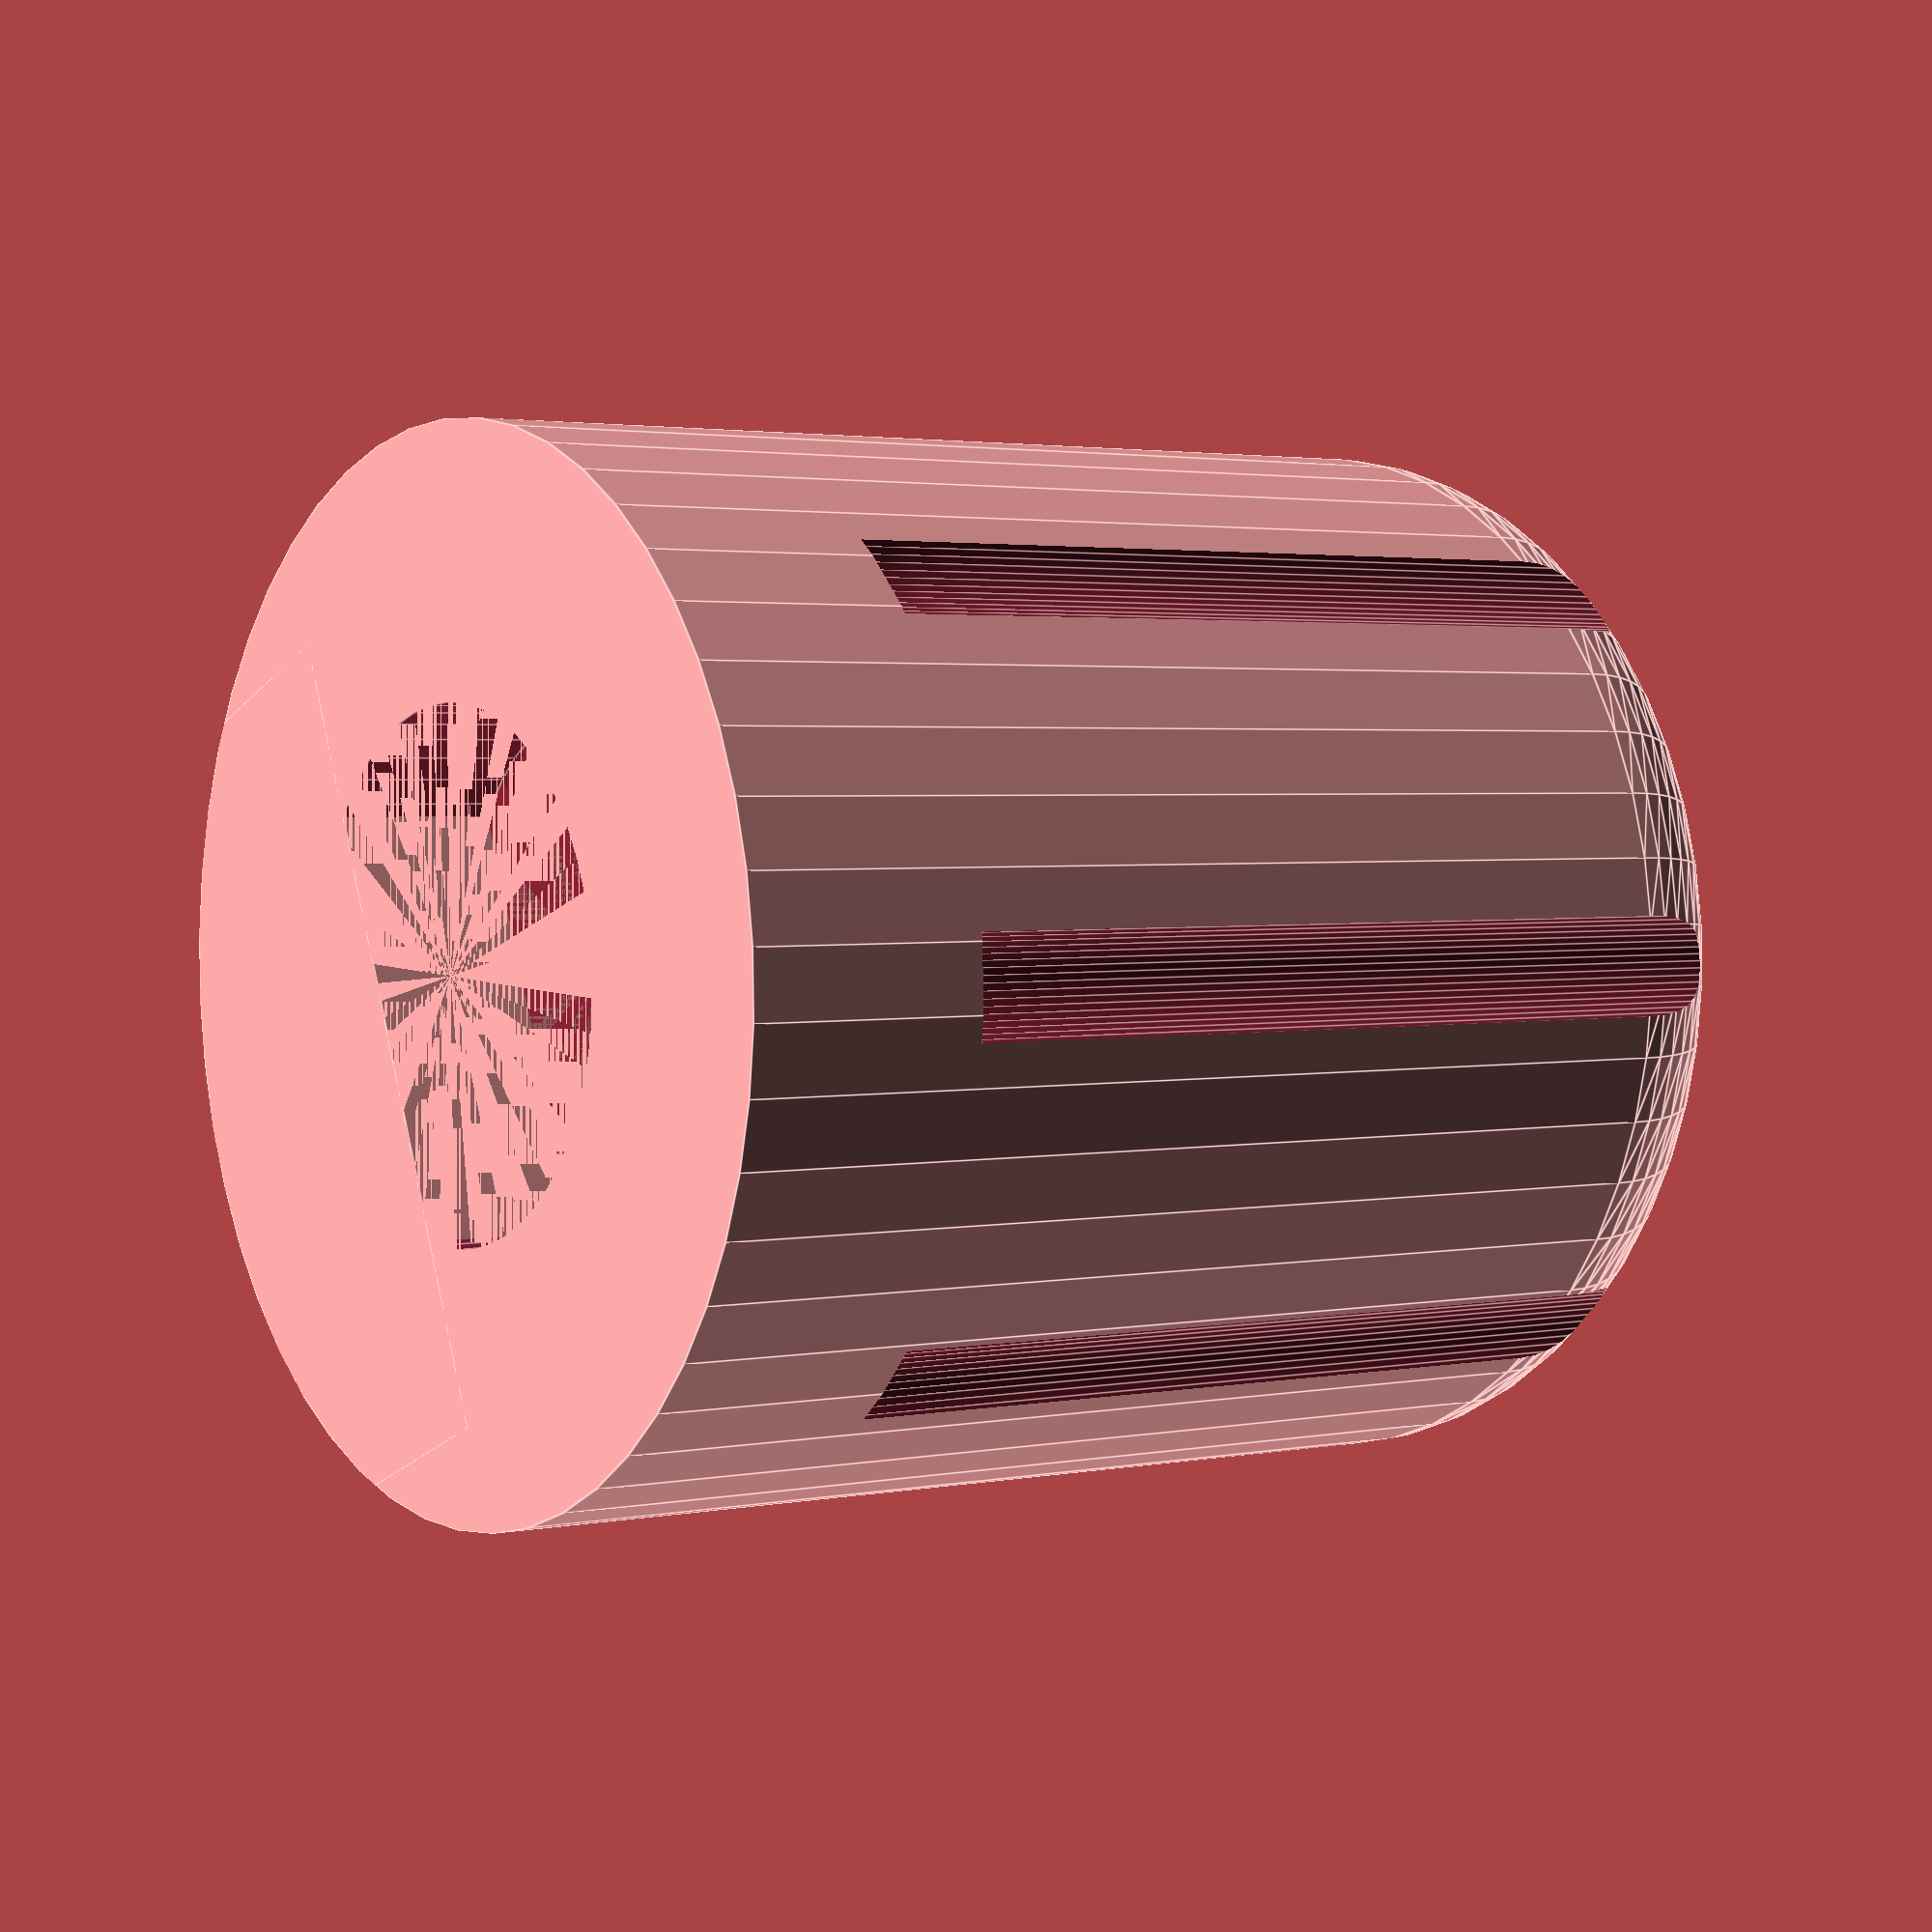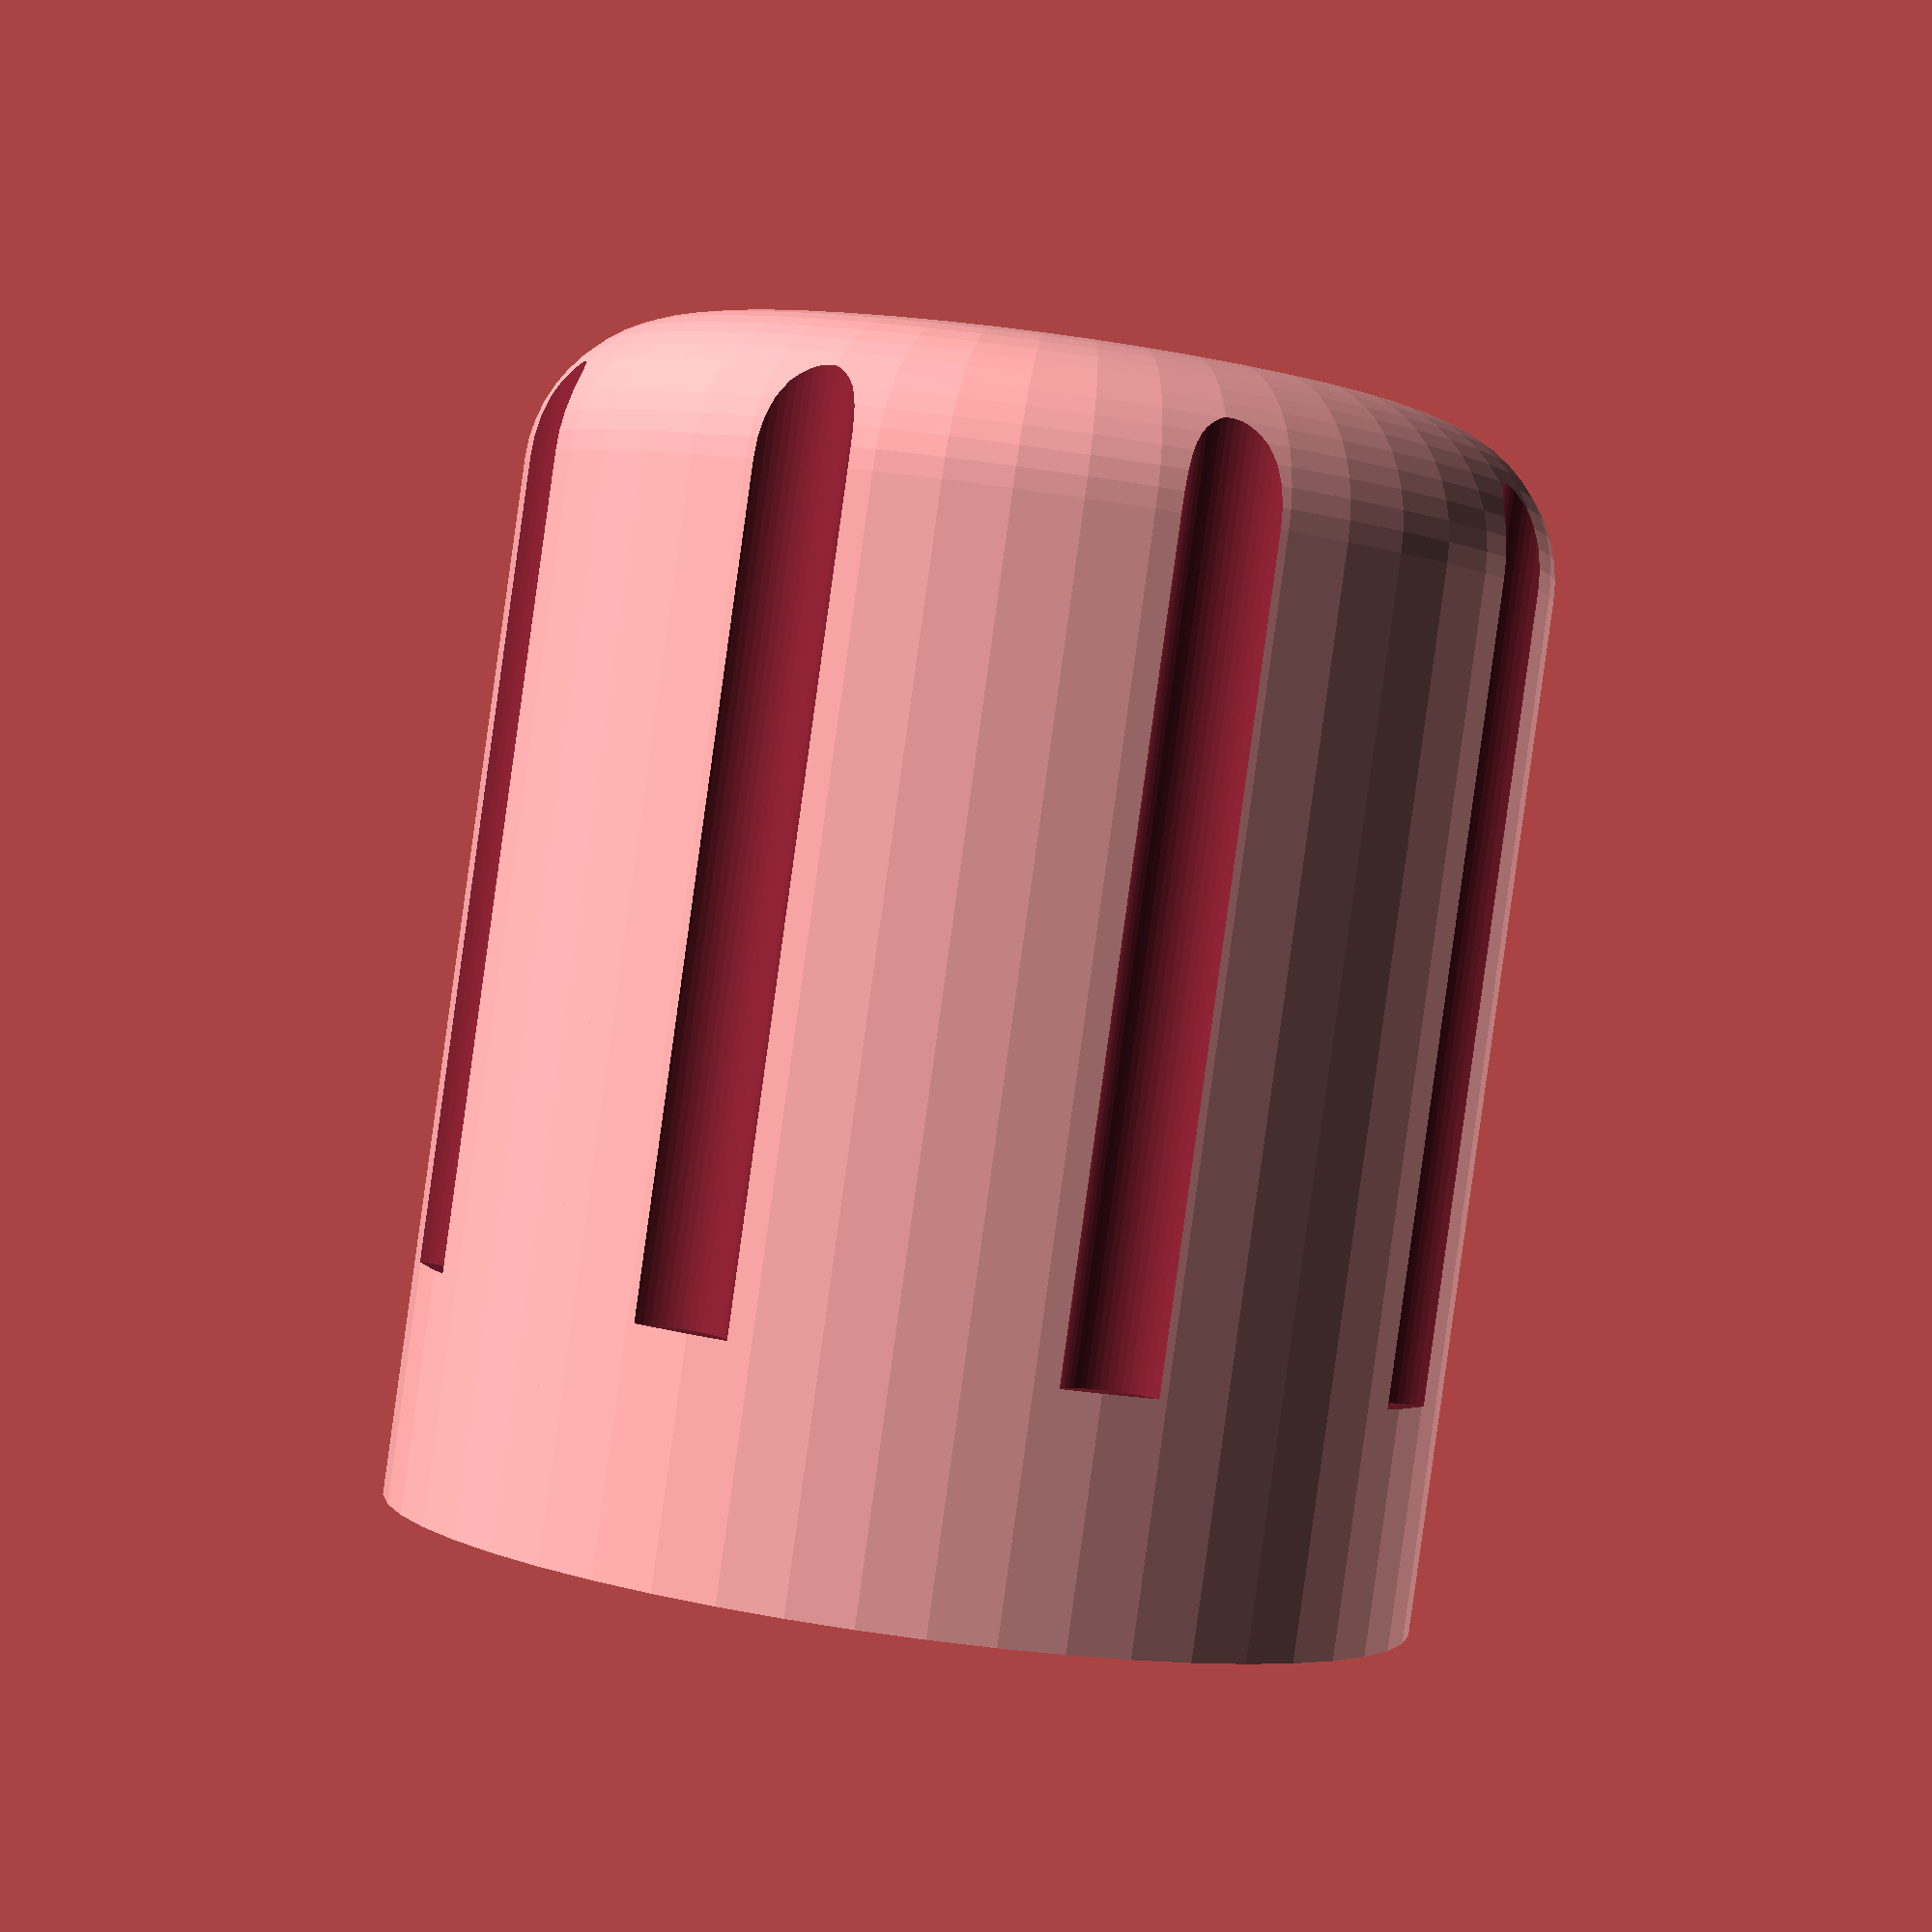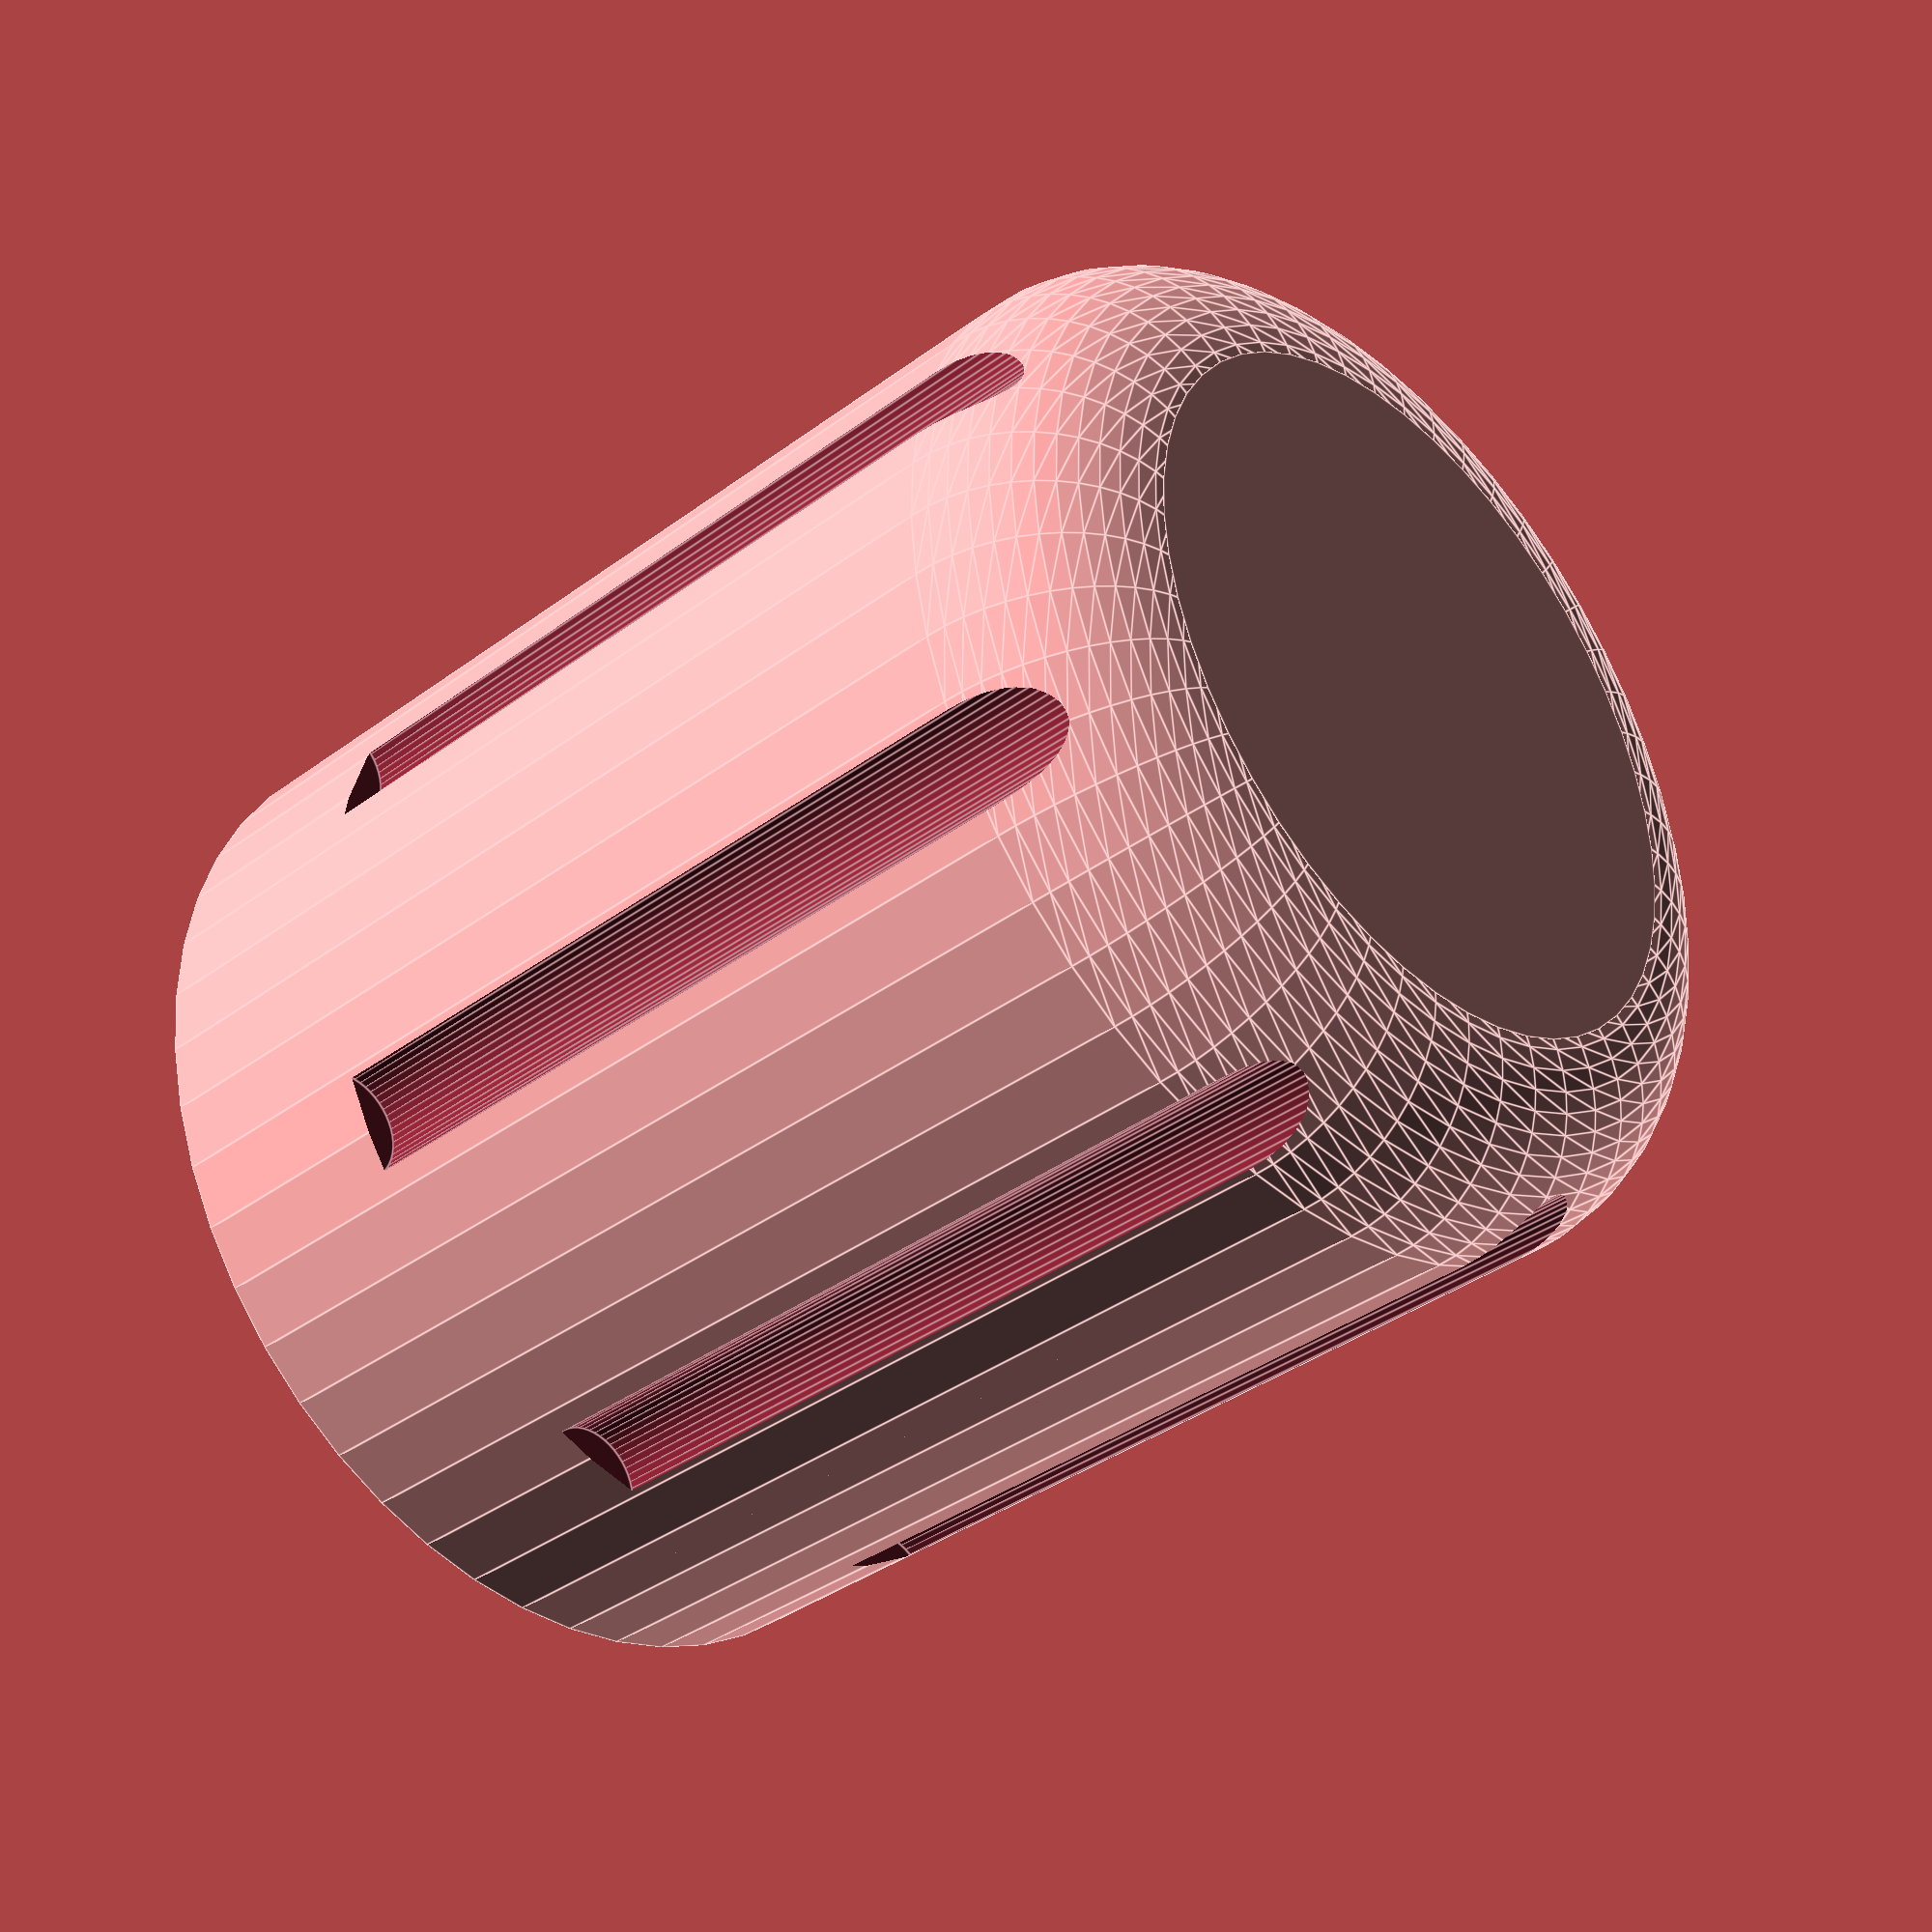
<openscad>
/* [Global] */
//Diametre du bouton
Knob_Diameter=13; //[10:30]
//Hauteur du bouton
Knob_Height=15;//[10:20]
//Longueur de l'axe
Axis_Lenght=10;//[5:15]
//Arrondis
Rounded=2;//[1:3]
//Ajustement
Ajustment=0.2;//[0,0.1,0.2,0.3]
/* [Hidden] */
$fn=50;

difference() {
  union() {
      cylinder(r=Knob_Diameter/2,h=Knob_Height-Rounded);
      translate([0,0,Knob_Height-Rounded]) cylinder(r=Knob_Diameter/2-Rounded,h=Rounded);
      translate([0,0,Knob_Height-Rounded]) rotate_extrude(convexity = 10) translate([Knob_Diameter/2-Rounded,0,0])  circle(r=Rounded);
  }
  
  //translate([0,0,Knob_Height]) rotate([-90,0,0]) cylinder(r=0.5,h=Knob_Diameter/2);
  //translate([0,0,Knob_Height]) sphere(r=0.5);
  
  for (i=[22.5:45:360]) translate([(Knob_Diameter+0.6)*sin(i)/2,(Knob_Diameter+0.6)*cos(i)/2,3]) cylinder(r=0.7,h=Knob_Height);
  difference() {
      translate([0,0,2]) cylinder(r=3.1+Ajustment,h=Axis_Lenght-2);
      translate([-5,-6.6-Ajustment,2]) cube([10,5,Axis_Lenght-2]);
  }
  difference() {
      cylinder(r=3+Ajustment,h=2);
      translate([-5,-6.5-Ajustment,0]) cube([10,5,Axis_Lenght-2]);
  }
}

</openscad>
<views>
elev=357.7 azim=292.7 roll=234.5 proj=p view=edges
elev=89.1 azim=93.4 roll=352.1 proj=p view=solid
elev=36.9 azim=307.4 roll=313.8 proj=p view=edges
</views>
